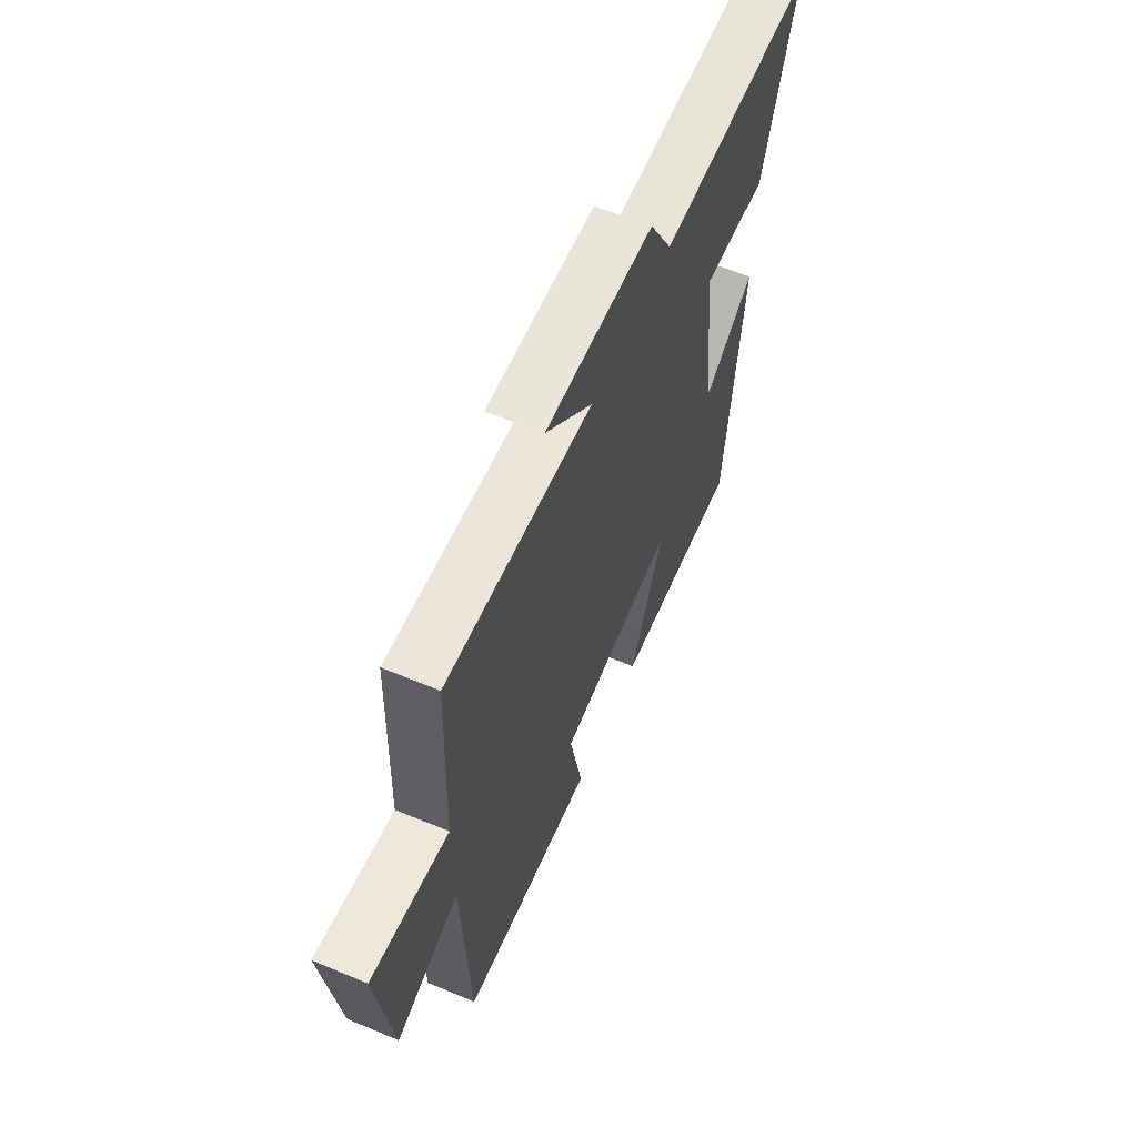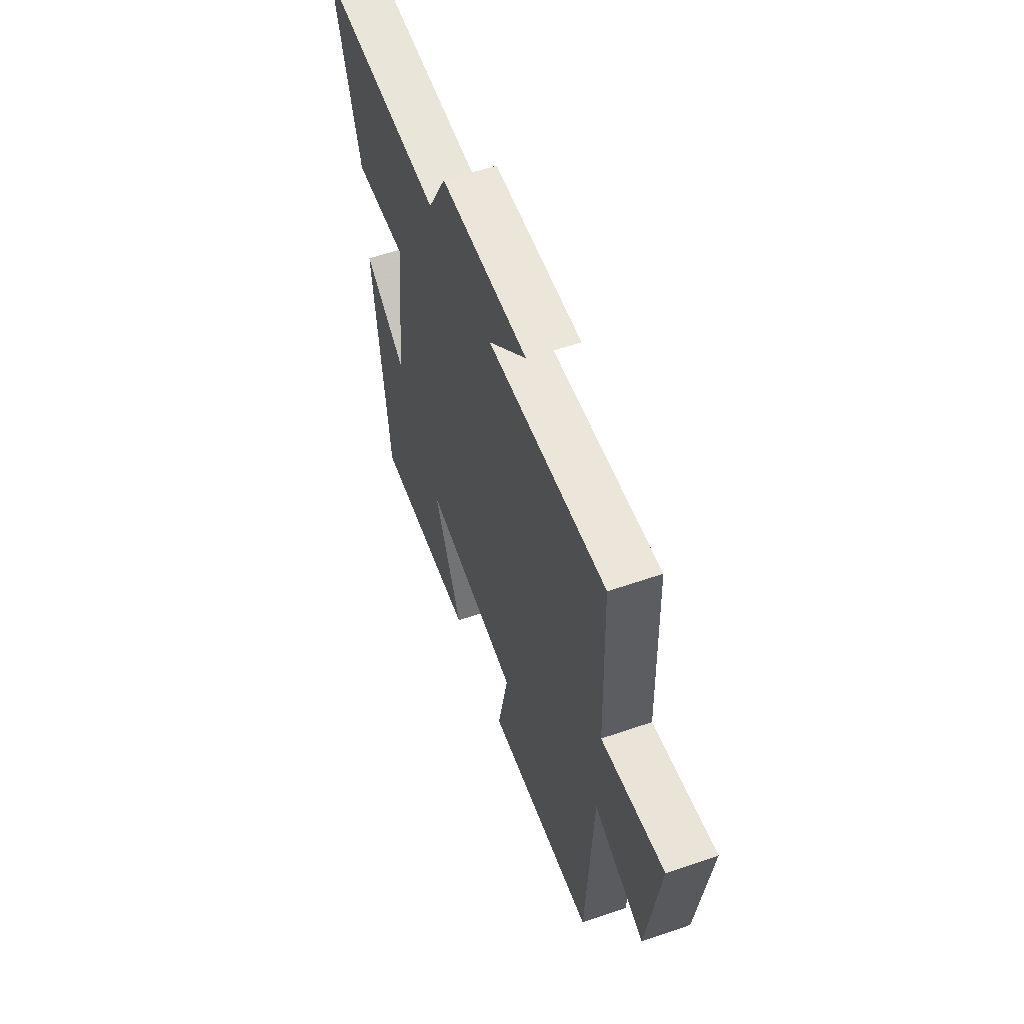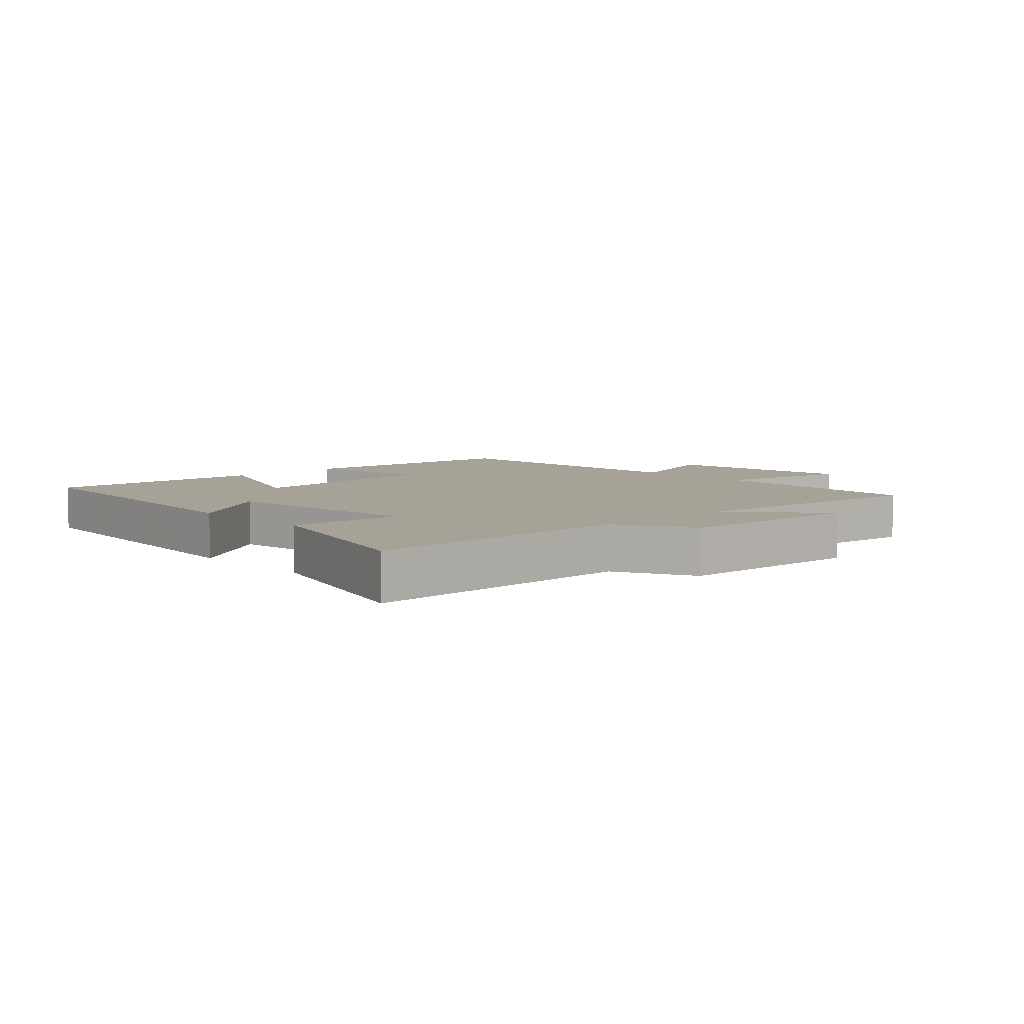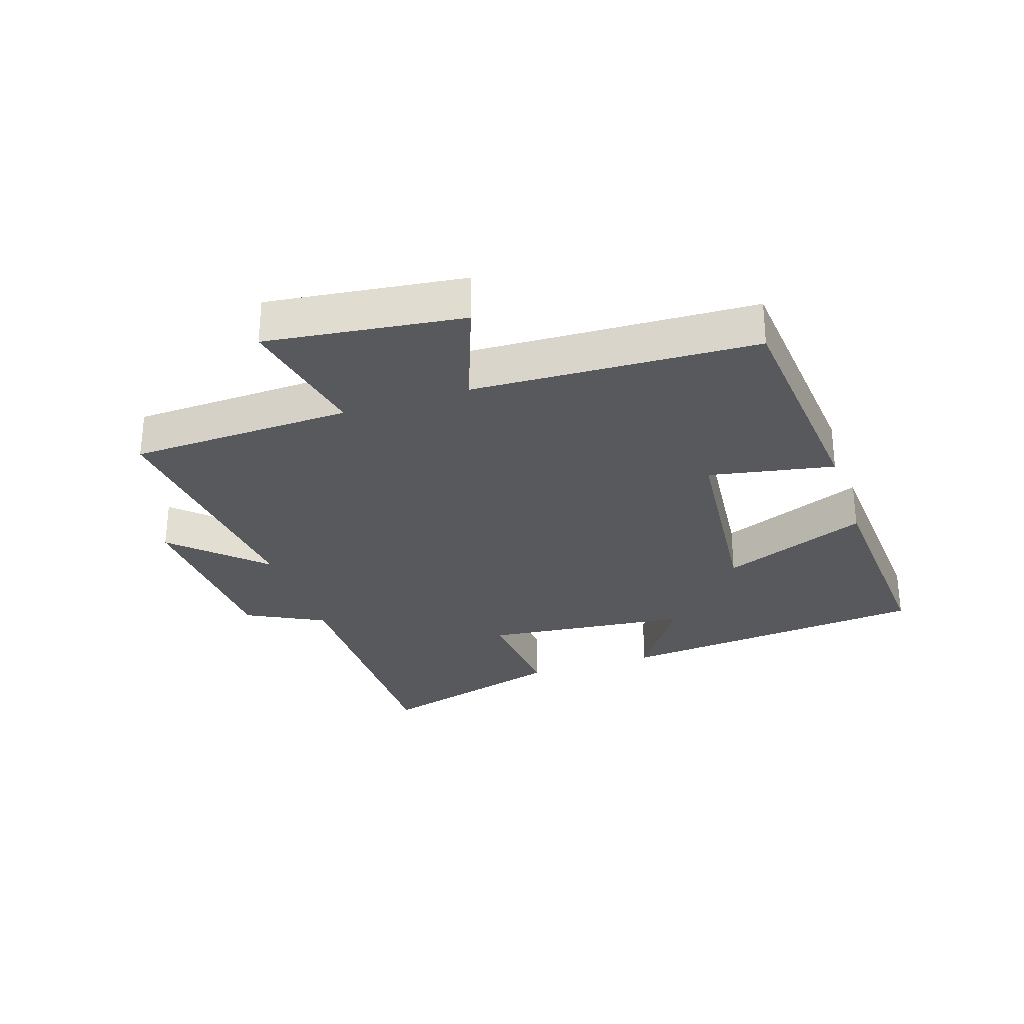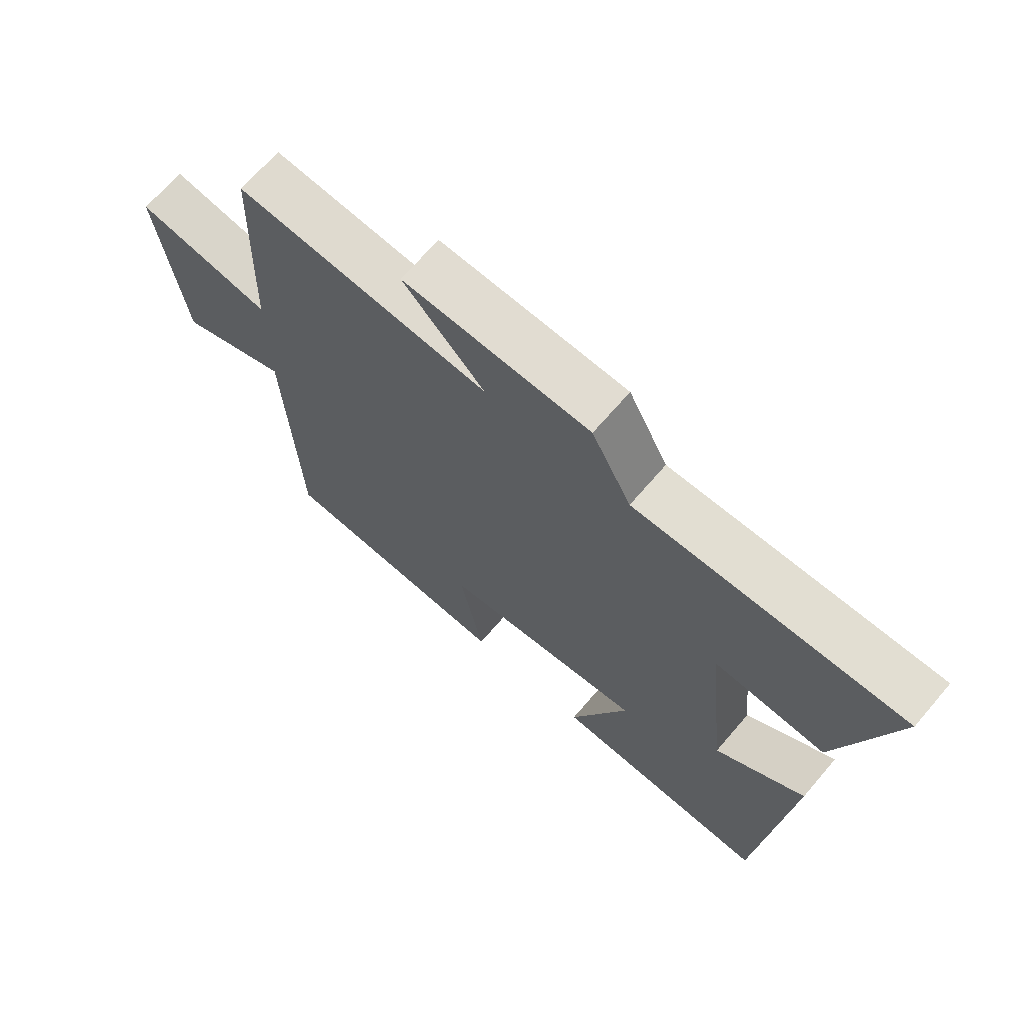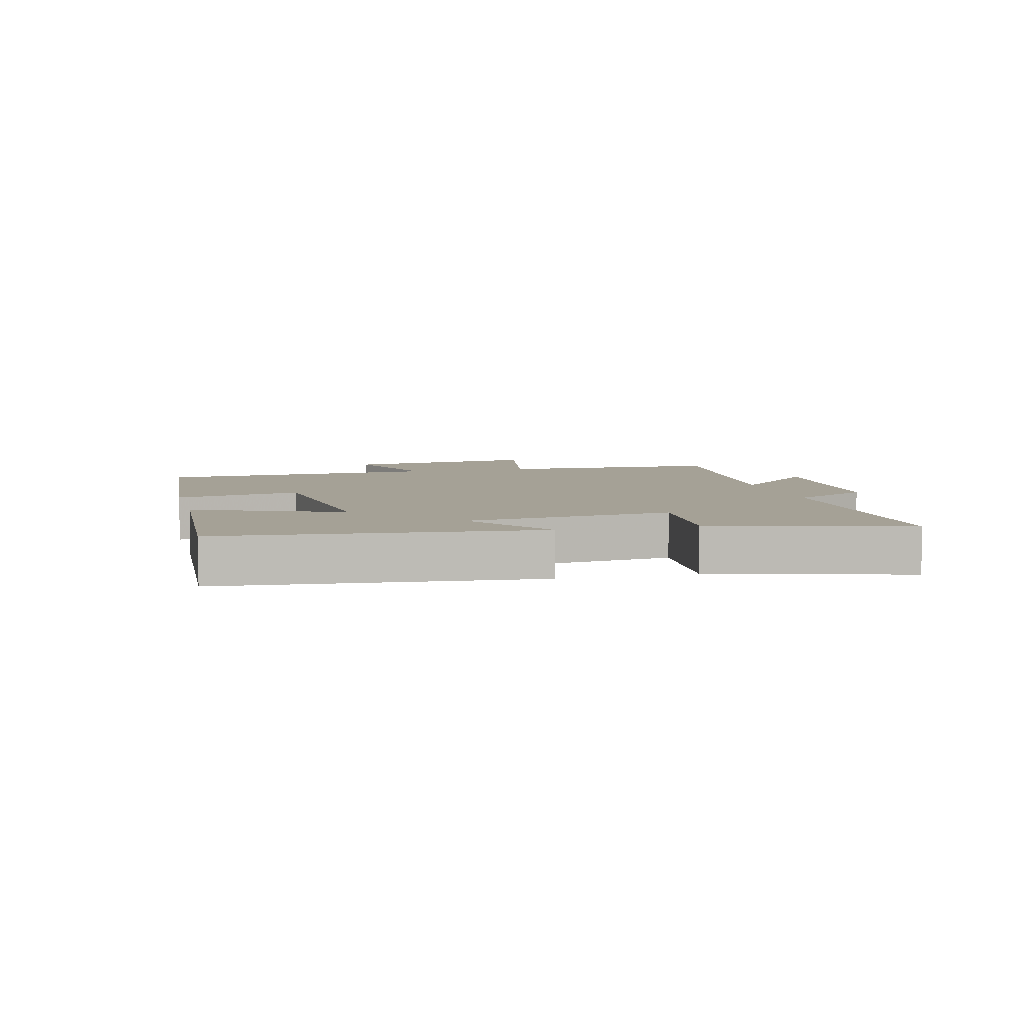
<metadata>
{"format":"obj","ext":"obj","renderer":"f3d","projection":"perspective","resolution":1024,"background":"white","views":[{"elev":61.7,"azim":113.0,"up":"+Z"},{"elev":57.8,"azim":70.3,"up":"+Z"},{"elev":6.4,"azim":-43.1,"up":"+Y"},{"elev":-29.3,"azim":108.5,"up":"+Y"},{"elev":68.0,"azim":-139.4,"up":"+Z"},{"elev":6.1,"azim":-104.2,"up":"+Y"}]}
</metadata>
<code>
v -0.589 0.07 0.503
v -0.155 0.07 0.5
v -0.091 0.07 0.623
v 0.211 0.07 0.637
v 0.079 0.07 0.5
v 0.488 0.07 0.539
v 0.5 0.07 0.185
v 0.717 0.07 0.227
v 0.677 0.07 -0.085
v 0.5 0.07 -0.019
v 0.48 0.07 -0.469
v 0.1 0.07 -0.5
v 0.138 0.07 -0.301
v -0.192 0.07 -0.267
v -0.098 0.07 -0.5
v -0.453 0.07 -0.52
v -0.5 0.07 -0.021
v -0.355 0.07 -0.118
v -0.319 0.07 0.21
v -0.5 0.07 0.195
v -0.589 0 0.503
v -0.155 0 0.5
v -0.091 0 0.623
v 0.211 0 0.637
v 0.079 0 0.5
v 0.488 0 0.539
v 0.5 0 0.185
v 0.717 0 0.227
v 0.677 0 -0.085
v 0.5 0 -0.019
v 0.48 0 -0.469
v 0.1 0 -0.5
v 0.138 0 -0.301
v -0.192 0 -0.267
v -0.098 0 -0.5
v -0.453 0 -0.52
v -0.5 0 -0.021
v -0.355 0 -0.118
v -0.319 0 0.21
v -0.5 0 0.195
f 19 20 1 2
f 18 19 2
f 16 17 18
f 15 16 18
f 14 15 18
f 18 2 3
f 14 18 3
f 13 14 3
f 10 11 12 13
f 10 13 3
f 7 8 9 10
f 5 6 7 10
f 5 10 3
f 3 4 5
f 22 21 40 39
f 22 39 38
f 38 37 36
f 38 36 35
f 38 35 34
f 23 22 38
f 23 38 34
f 23 34 33
f 33 32 31 30
f 23 33 30
f 30 29 28 27
f 30 27 26 25
f 23 30 25
f 25 24 23
f 1 21 22 2
f 2 22 23 3
f 3 23 24 4
f 4 24 25 5
f 5 25 26 6
f 6 26 27 7
f 7 27 28 8
f 8 28 29 9
f 9 29 30 10
f 10 30 31 11
f 11 31 32 12
f 12 32 33 13
f 13 33 34 14
f 14 34 35 15
f 15 35 36 16
f 16 36 37 17
f 17 37 38 18
f 18 38 39 19
f 19 39 40 20
f 20 40 21 1

</code>
